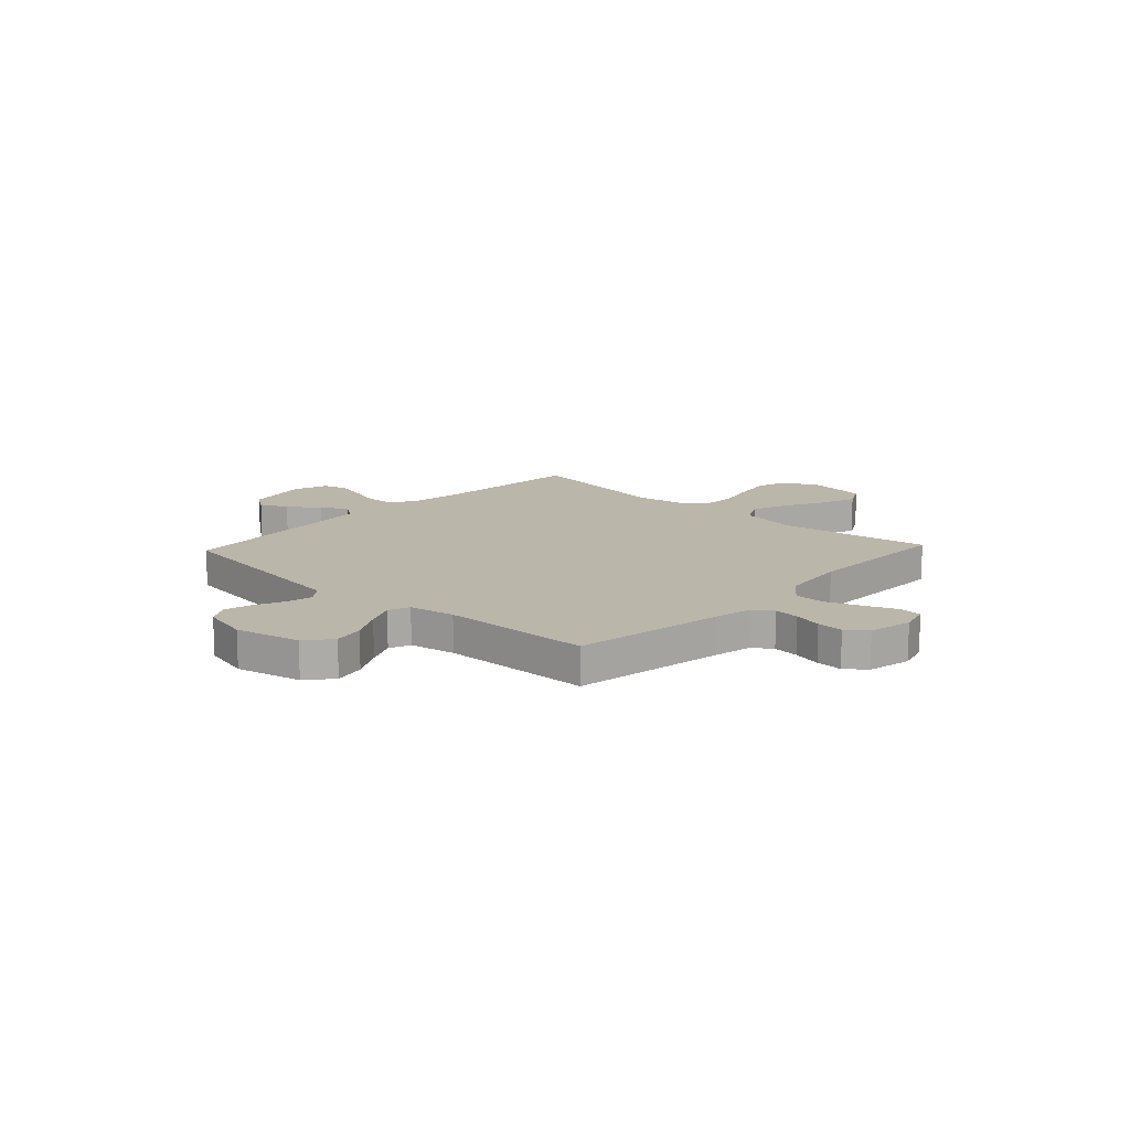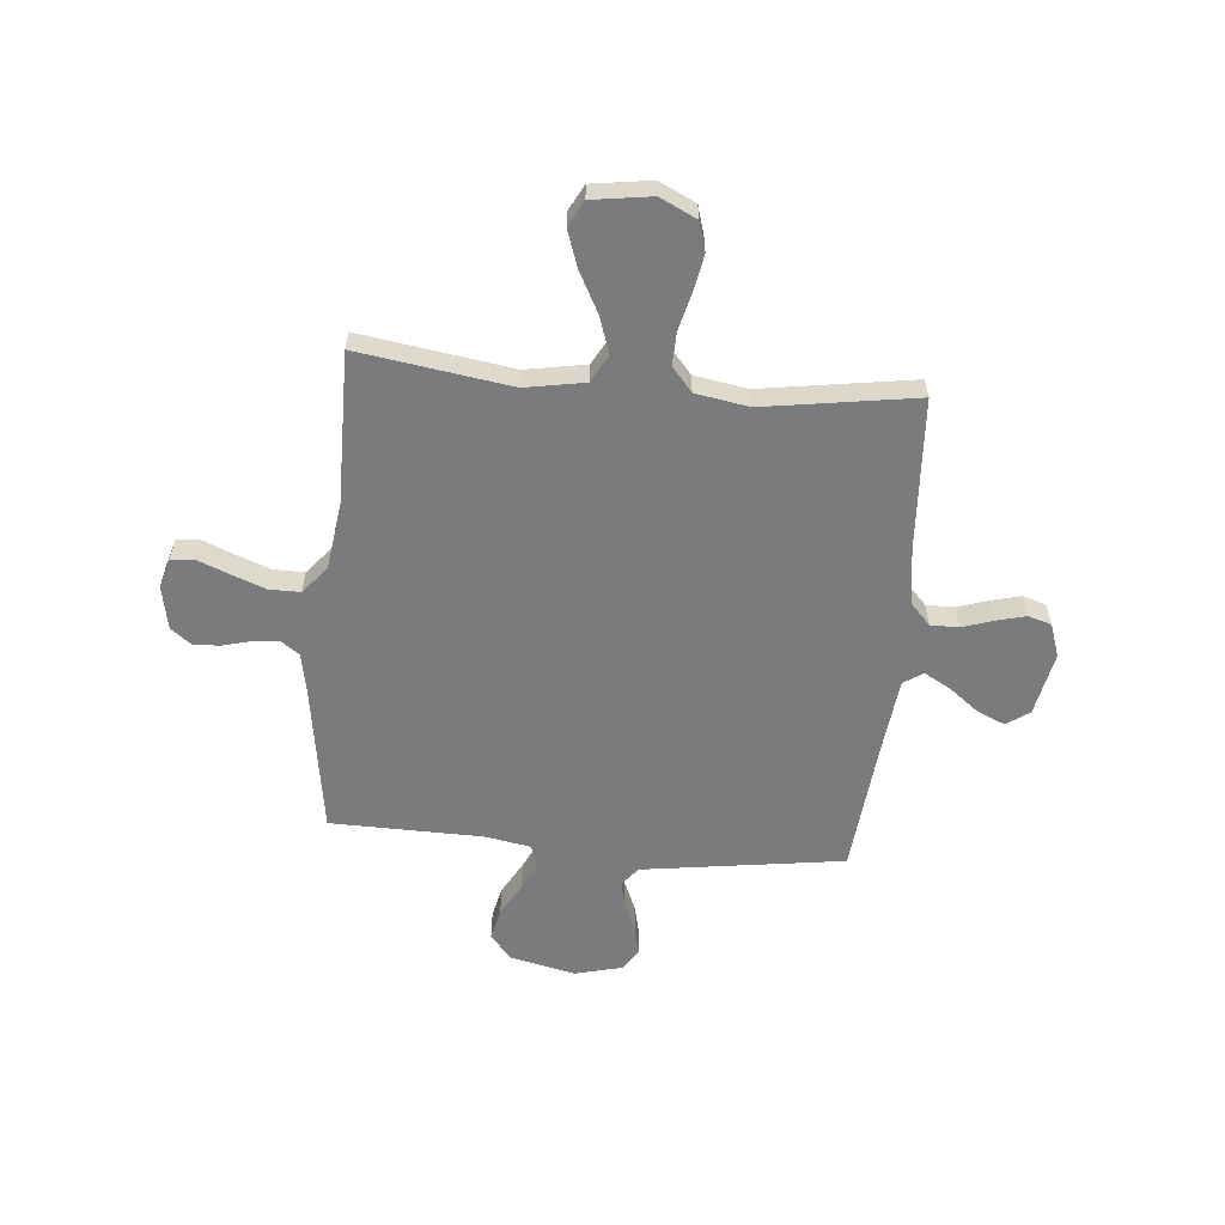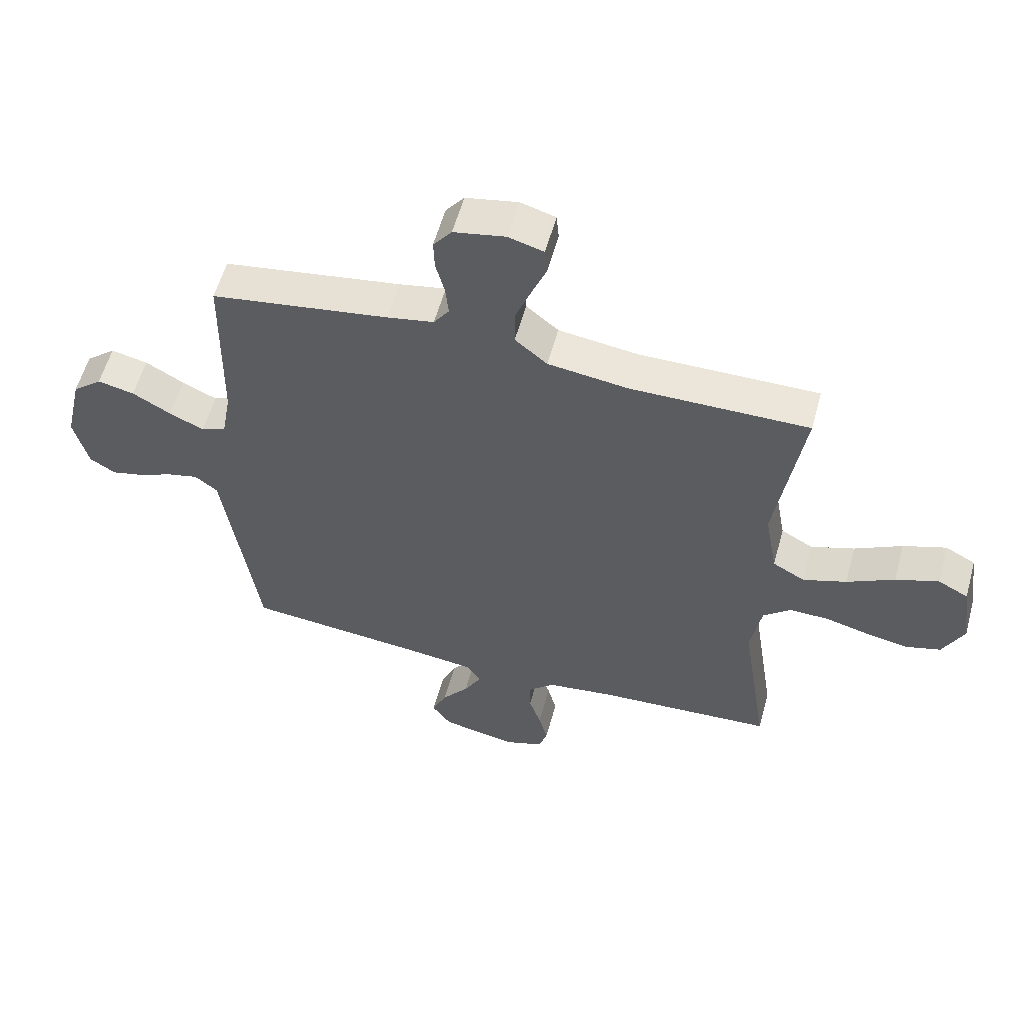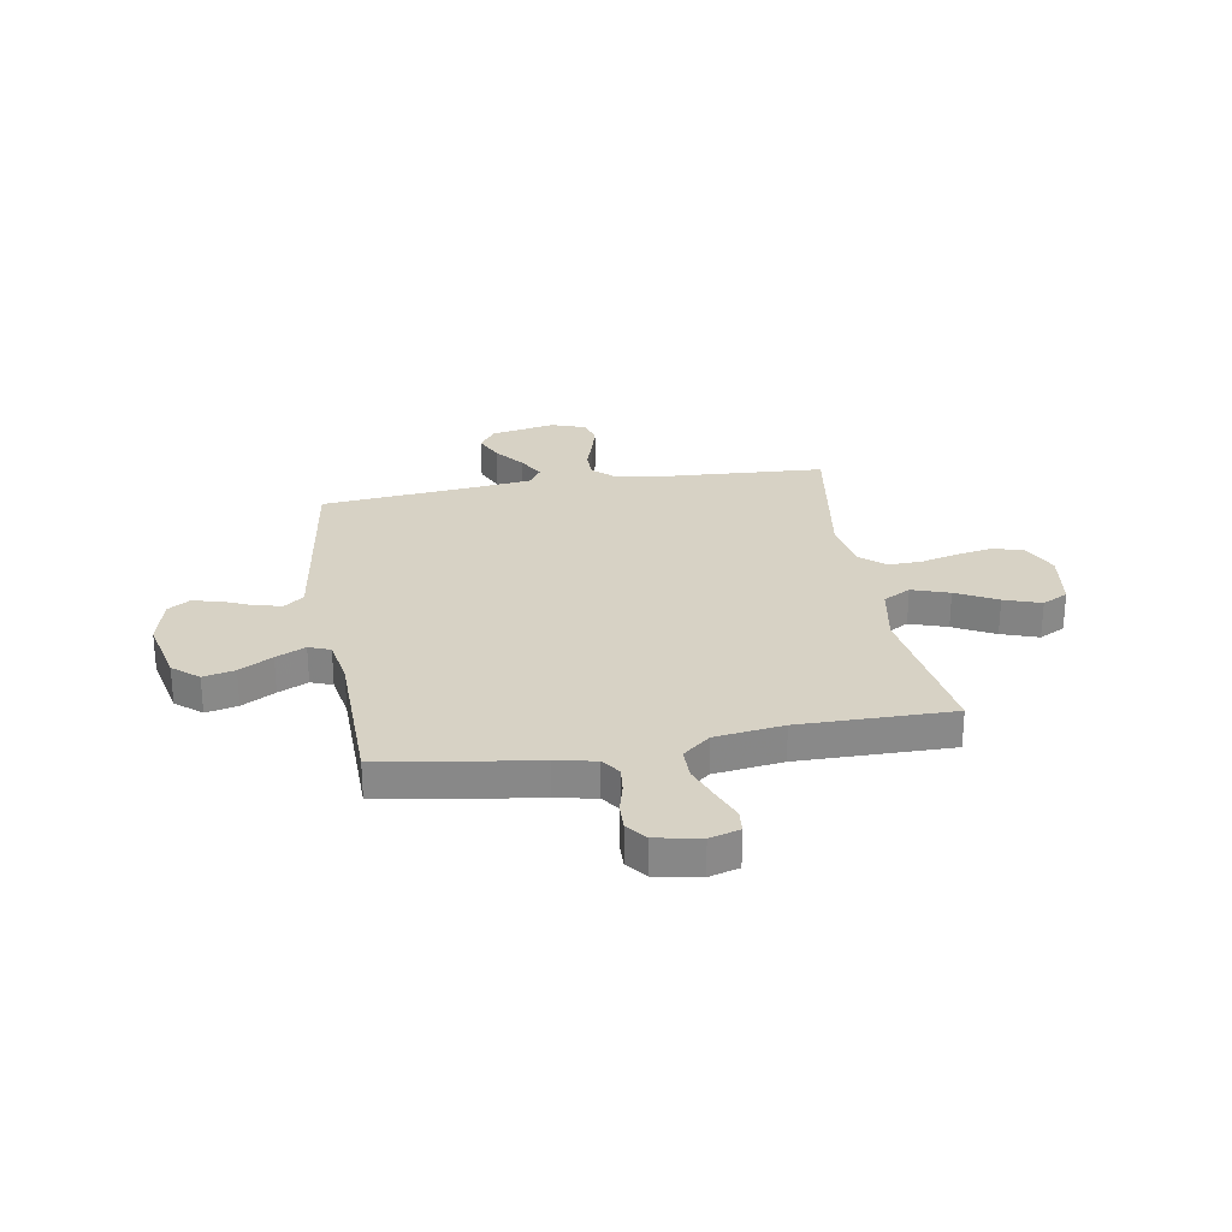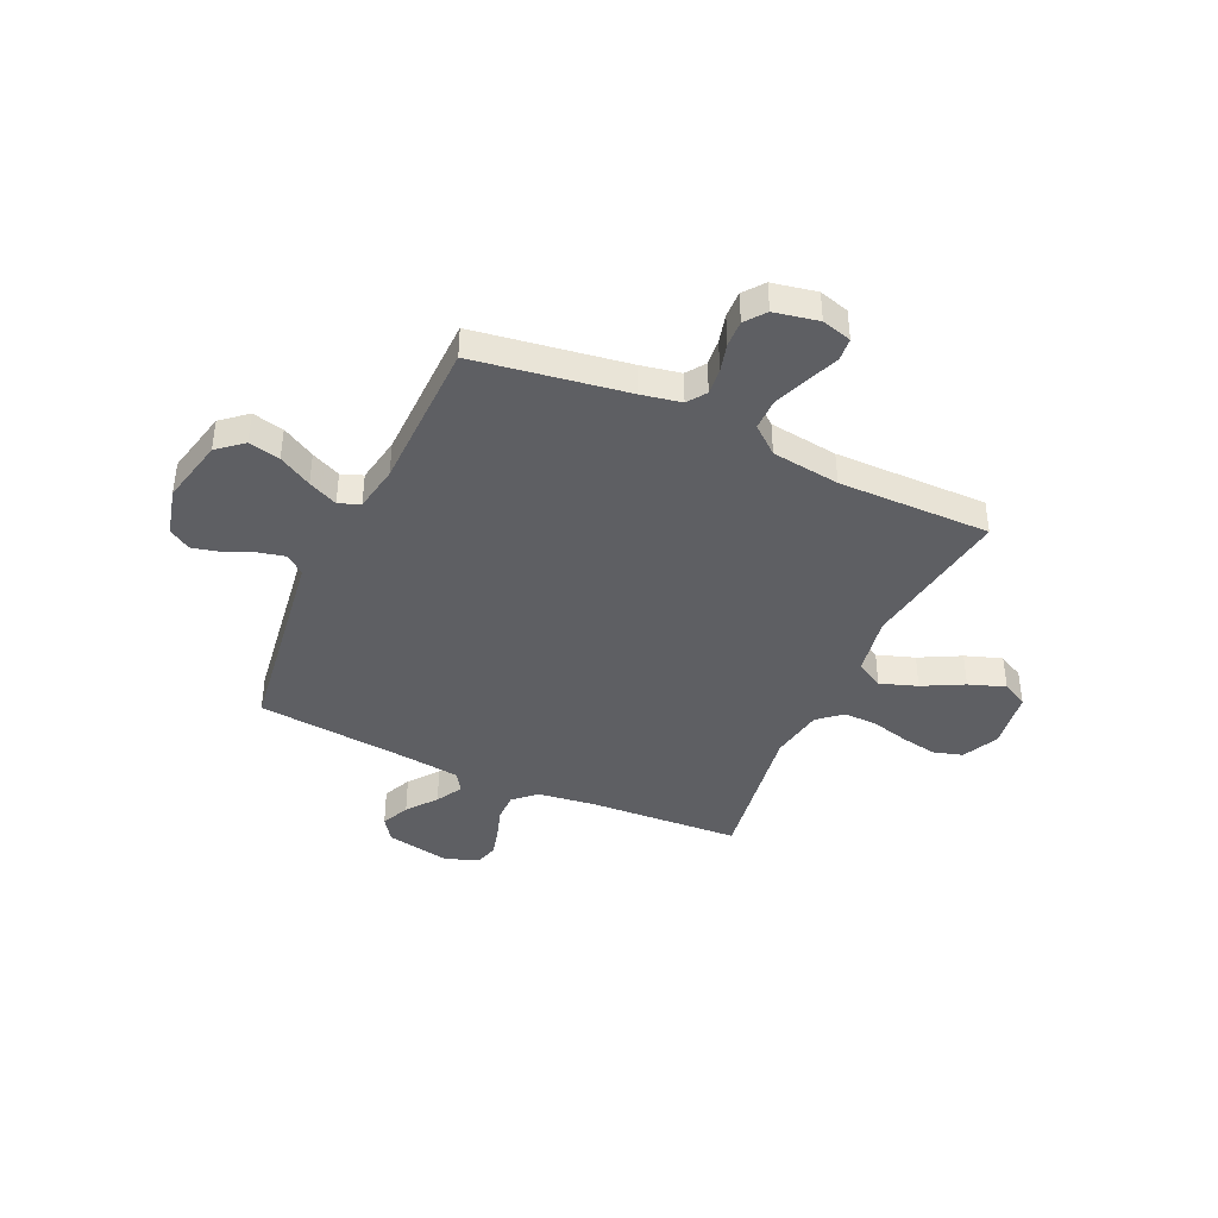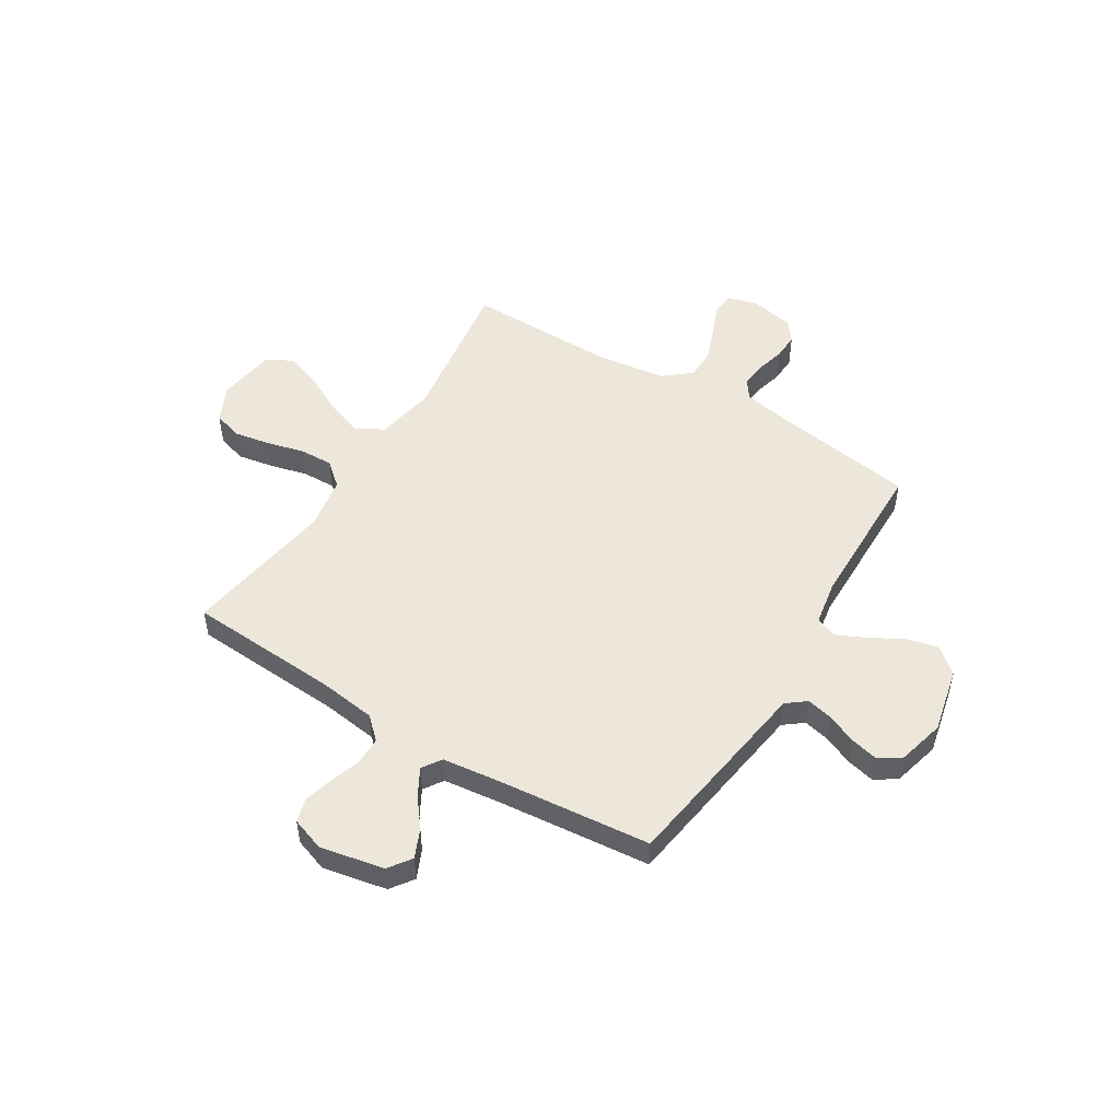
<metadata>
{"format":"obj","ext":"obj","renderer":"f3d","projection":"perspective","resolution":1024,"background":"white","views":[{"elev":13.9,"azim":-46.9,"up":"+Y"},{"elev":-58.3,"azim":84.8,"up":"+Y"},{"elev":57.1,"azim":15.3,"up":"+Z"},{"elev":27.3,"azim":-9.6,"up":"+Y"},{"elev":-40.9,"azim":-24.6,"up":"+Y"},{"elev":50.5,"azim":-148.3,"up":"+Y"}]}
</metadata>
<code>
v -0.5 0.07 -0.5
v -0.543 0.07 -0.2
v -0.557 0.07 -0.102
v -0.595 0.07 -0.072
v -0.647 0.07 -0.084
v -0.705 0.07 -0.109
v -0.76 0.07 -0.122
v -0.803 0.07 -0.095
v -0.827 0.07 0
v -0.798 0.07 0.129
v -0.748 0.07 0.171
v -0.686 0.07 0.157
v -0.621 0.07 0.12
v -0.563 0.07 0.093
v -0.521 0.07 0.109
v -0.505 0.07 0.2
v -0.5 0.07 0.5
v -0.2 0.07 0.546
v -0.122 0.07 0.561
v -0.096 0.07 0.598
v -0.101 0.07 0.649
v -0.116 0.07 0.706
v -0.118 0.07 0.758
v -0.087 0.07 0.798
v 0 0.07 0.815
v 0.059 0.07 0.798
v 0.063 0.07 0.753
v 0.038 0.07 0.691
v 0.012 0.07 0.623
v 0.012 0.07 0.561
v 0.066 0.07 0.516
v 0.2 0.07 0.498
v 0.5 0.07 0.5
v 0.455 0.07 0.2
v 0.476 0.07 0.082
v 0.53 0.07 0.052
v 0.603 0.07 0.077
v 0.683 0.07 0.119
v 0.755 0.07 0.144
v 0.806 0.07 0.117
v 0.823 0.07 0
v 0.788 0.07 -0.072
v 0.73 0.07 -0.089
v 0.659 0.07 -0.076
v 0.585 0.07 -0.057
v 0.519 0.07 -0.055
v 0.472 0.07 -0.095
v 0.454 0.07 -0.2
v 0.5 0.07 -0.5
v 0.2 0.07 -0.518
v 0.088 0.07 -0.533
v 0.045 0.07 -0.573
v 0.045 0.07 -0.629
v 0.065 0.07 -0.69
v 0.08 0.07 -0.748
v 0.066 0.07 -0.794
v 0 0.07 -0.817
v -0.126 0.07 -0.792
v -0.158 0.07 -0.747
v -0.133 0.07 -0.691
v -0.088 0.07 -0.633
v -0.059 0.07 -0.581
v -0.084 0.07 -0.543
v -0.2 0.07 -0.529
v -0.5 0 -0.5
v -0.543 0 -0.2
v -0.557 0 -0.102
v -0.595 0 -0.072
v -0.647 0 -0.084
v -0.705 0 -0.109
v -0.76 0 -0.122
v -0.803 0 -0.095
v -0.827 0 0
v -0.798 0 0.129
v -0.748 0 0.171
v -0.686 0 0.157
v -0.621 0 0.12
v -0.563 0 0.093
v -0.521 0 0.109
v -0.505 0 0.2
v -0.5 0 0.5
v -0.2 0 0.546
v -0.122 0 0.561
v -0.096 0 0.598
v -0.101 0 0.649
v -0.116 0 0.706
v -0.118 0 0.758
v -0.087 0 0.798
v 0 0 0.815
v 0.059 0 0.798
v 0.063 0 0.753
v 0.038 0 0.691
v 0.012 0 0.623
v 0.012 0 0.561
v 0.066 0 0.516
v 0.2 0 0.498
v 0.5 0 0.5
v 0.455 0 0.2
v 0.476 0 0.082
v 0.53 0 0.052
v 0.603 0 0.077
v 0.683 0 0.119
v 0.755 0 0.144
v 0.806 0 0.117
v 0.823 0 0
v 0.788 0 -0.072
v 0.73 0 -0.089
v 0.659 0 -0.076
v 0.585 0 -0.057
v 0.519 0 -0.055
v 0.472 0 -0.095
v 0.454 0 -0.2
v 0.5 0 -0.5
v 0.2 0 -0.518
v 0.088 0 -0.533
v 0.045 0 -0.573
v 0.045 0 -0.629
v 0.065 0 -0.69
v 0.08 0 -0.748
v 0.066 0 -0.794
v 0 0 -0.817
v -0.126 0 -0.792
v -0.158 0 -0.747
v -0.133 0 -0.691
v -0.088 0 -0.633
v -0.059 0 -0.581
v -0.084 0 -0.543
v -0.2 0 -0.529
f 58 59 60 61
f 58 61 62
f 57 58 62
f 56 57 62
f 53 54 55 56
f 53 56 62
f 52 53 62 63
f 48 49 50
f 47 48 50 51
f 42 43 44 45
f 40 41 42 45
f 40 45 46
f 37 38 39 40
f 36 37 40 46
f 35 36 46 47
f 32 33 34
f 31 32 34 35
f 30 31 35 47
f 25 26 27 28
f 25 28 29
f 24 25 29 30
f 21 22 23 24
f 20 21 24 30
f 16 17 18
f 15 16 18 19
f 10 11 12 13
f 10 13 14
f 9 10 14
f 8 9 14
f 5 6 7 8
f 4 5 8 14
f 3 4 14 15
f 64 1 2 3
f 63 64 3 15
f 52 63 15 19
f 30 47 51 52
f 19 20 30 52
f 125 124 123 122
f 126 125 122
f 126 122 121
f 126 121 120
f 120 119 118 117
f 126 120 117
f 127 126 117 116
f 114 113 112
f 115 114 112 111
f 109 108 107 106
f 109 106 105 104
f 110 109 104
f 104 103 102 101
f 110 104 101 100
f 111 110 100 99
f 98 97 96
f 99 98 96 95
f 111 99 95 94
f 92 91 90 89
f 93 92 89
f 94 93 89 88
f 88 87 86 85
f 94 88 85 84
f 82 81 80
f 83 82 80 79
f 77 76 75 74
f 78 77 74
f 78 74 73
f 78 73 72
f 72 71 70 69
f 78 72 69 68
f 79 78 68 67
f 67 66 65 128
f 79 67 128 127
f 83 79 127 116
f 116 115 111 94
f 116 94 84 83
f 1 65 66 2
f 2 66 67 3
f 3 67 68 4
f 4 68 69 5
f 5 69 70 6
f 6 70 71 7
f 7 71 72 8
f 8 72 73 9
f 9 73 74 10
f 10 74 75 11
f 11 75 76 12
f 12 76 77 13
f 13 77 78 14
f 14 78 79 15
f 15 79 80 16
f 16 80 81 17
f 17 81 82 18
f 18 82 83 19
f 19 83 84 20
f 20 84 85 21
f 21 85 86 22
f 22 86 87 23
f 23 87 88 24
f 24 88 89 25
f 25 89 90 26
f 26 90 91 27
f 27 91 92 28
f 28 92 93 29
f 29 93 94 30
f 30 94 95 31
f 31 95 96 32
f 32 96 97 33
f 33 97 98 34
f 34 98 99 35
f 35 99 100 36
f 36 100 101 37
f 37 101 102 38
f 38 102 103 39
f 39 103 104 40
f 40 104 105 41
f 41 105 106 42
f 42 106 107 43
f 43 107 108 44
f 44 108 109 45
f 45 109 110 46
f 46 110 111 47
f 47 111 112 48
f 48 112 113 49
f 49 113 114 50
f 50 114 115 51
f 51 115 116 52
f 52 116 117 53
f 53 117 118 54
f 54 118 119 55
f 55 119 120 56
f 56 120 121 57
f 57 121 122 58
f 58 122 123 59
f 59 123 124 60
f 60 124 125 61
f 61 125 126 62
f 62 126 127 63
f 63 127 128 64
f 64 128 65 1

</code>
